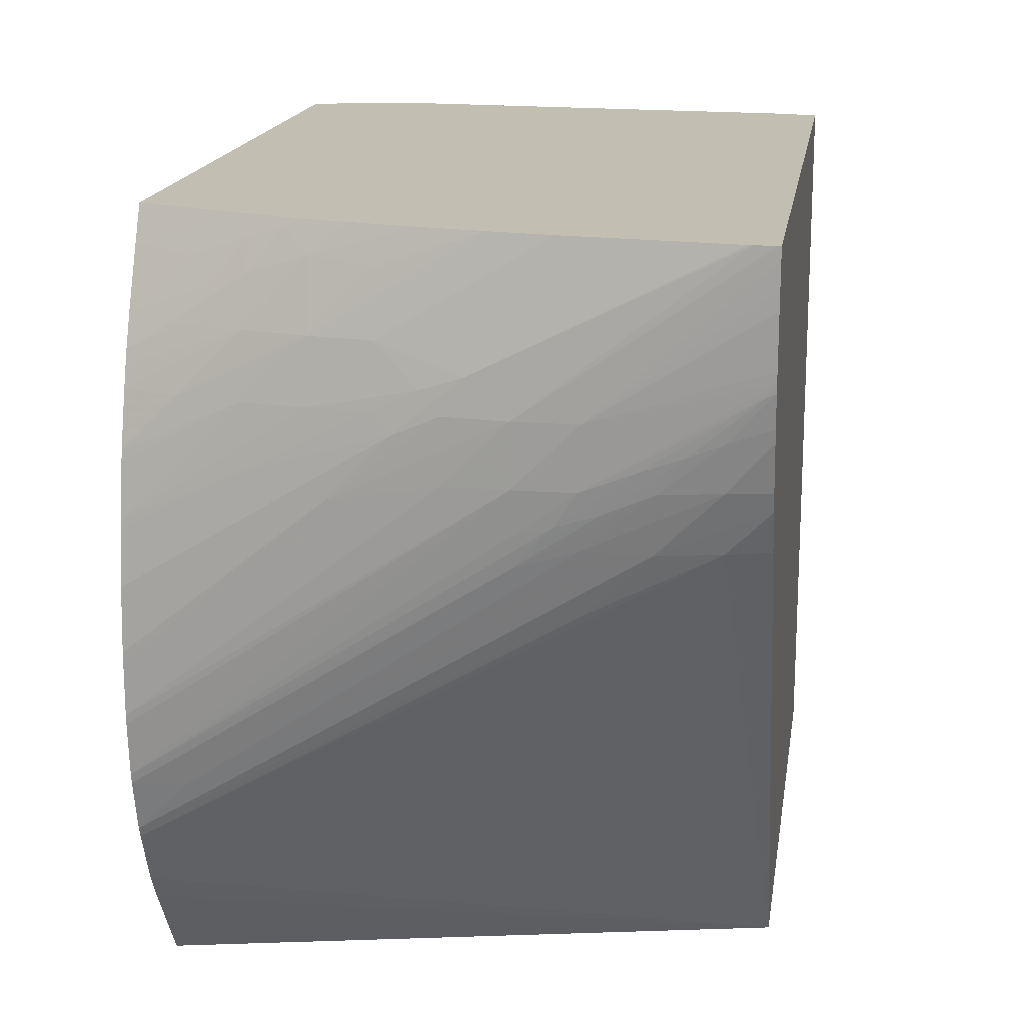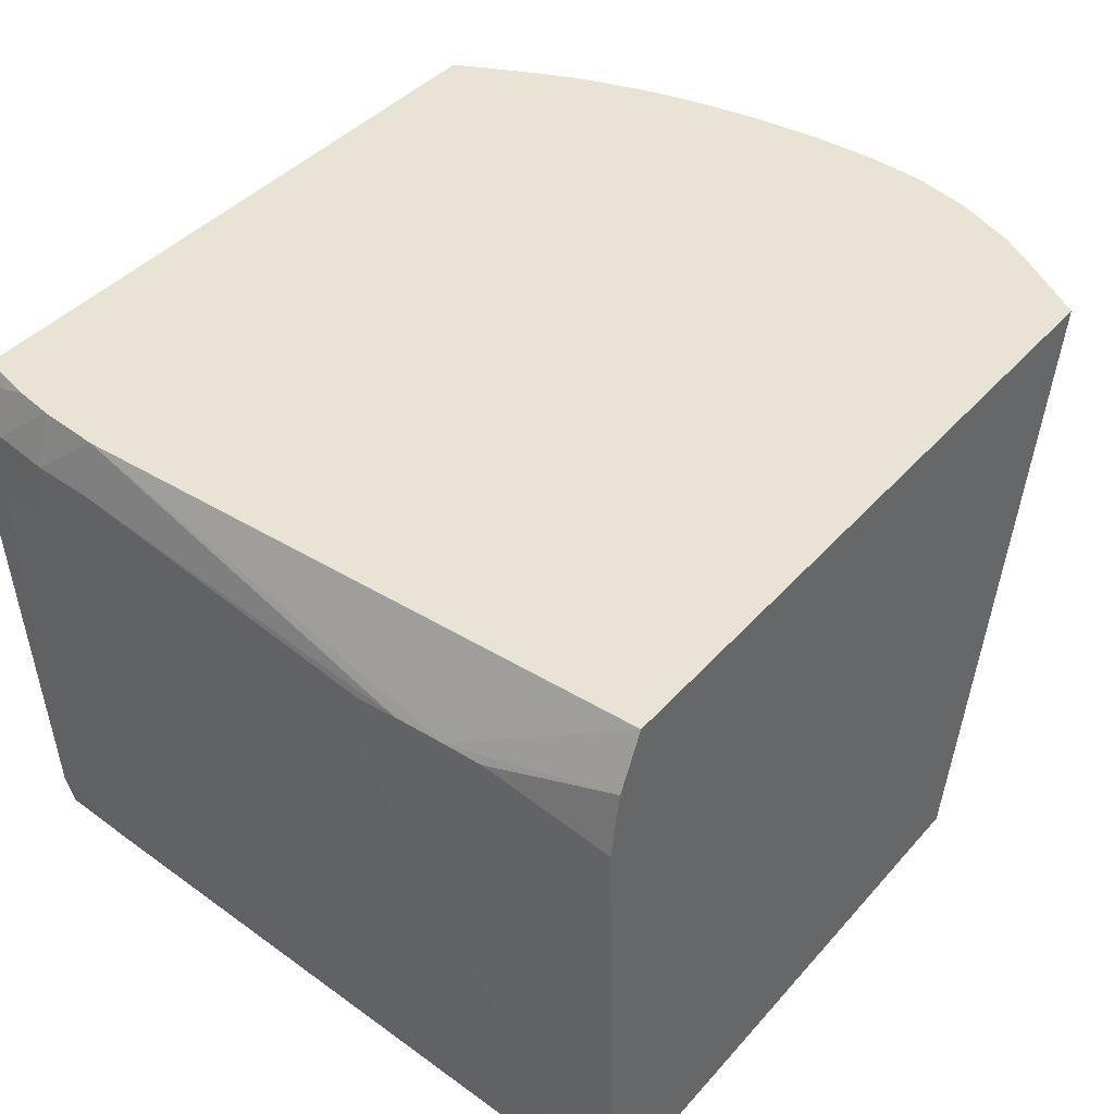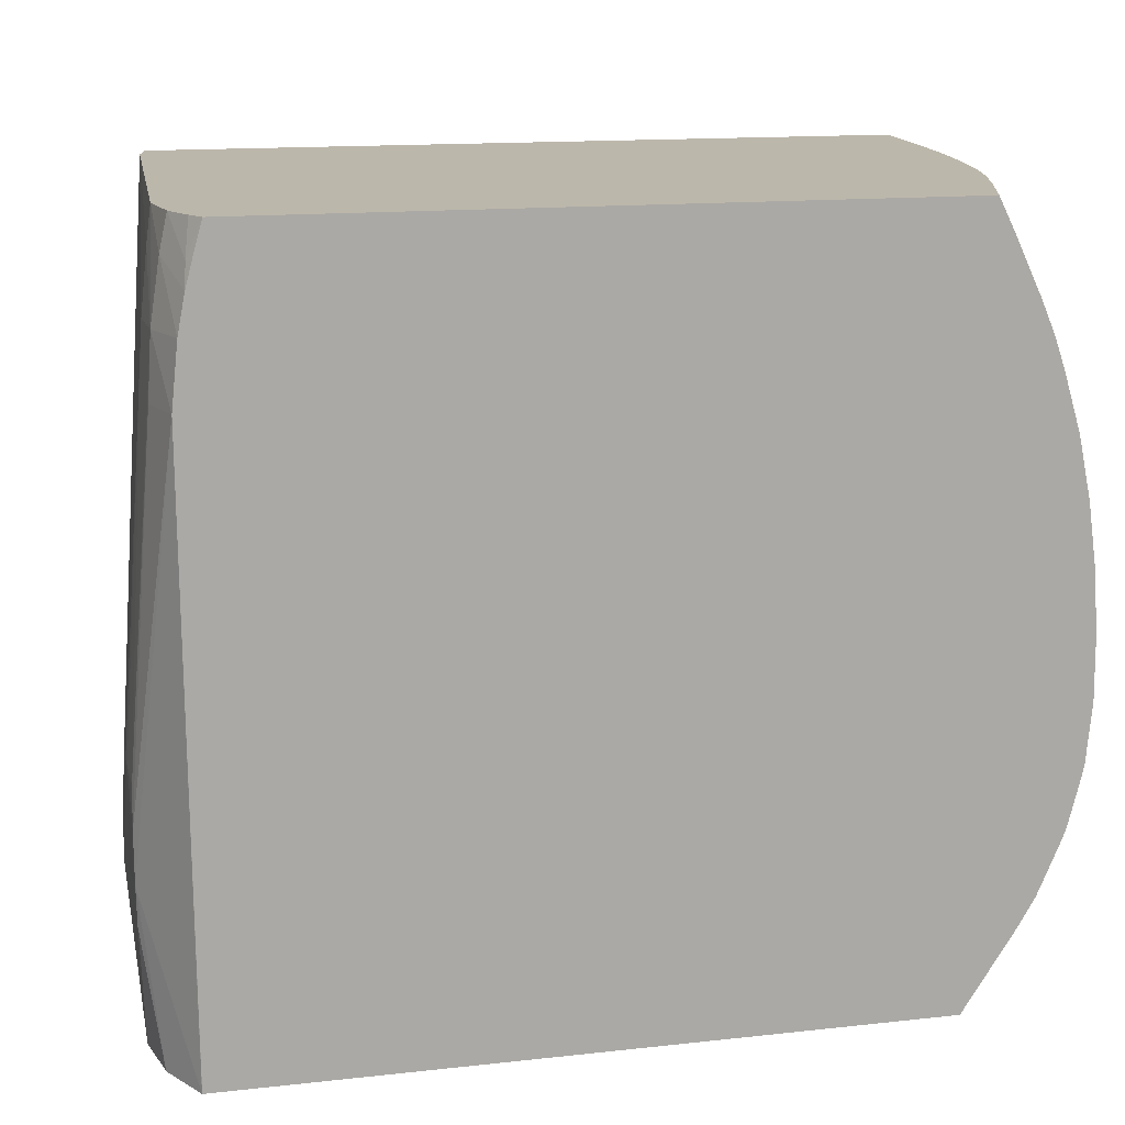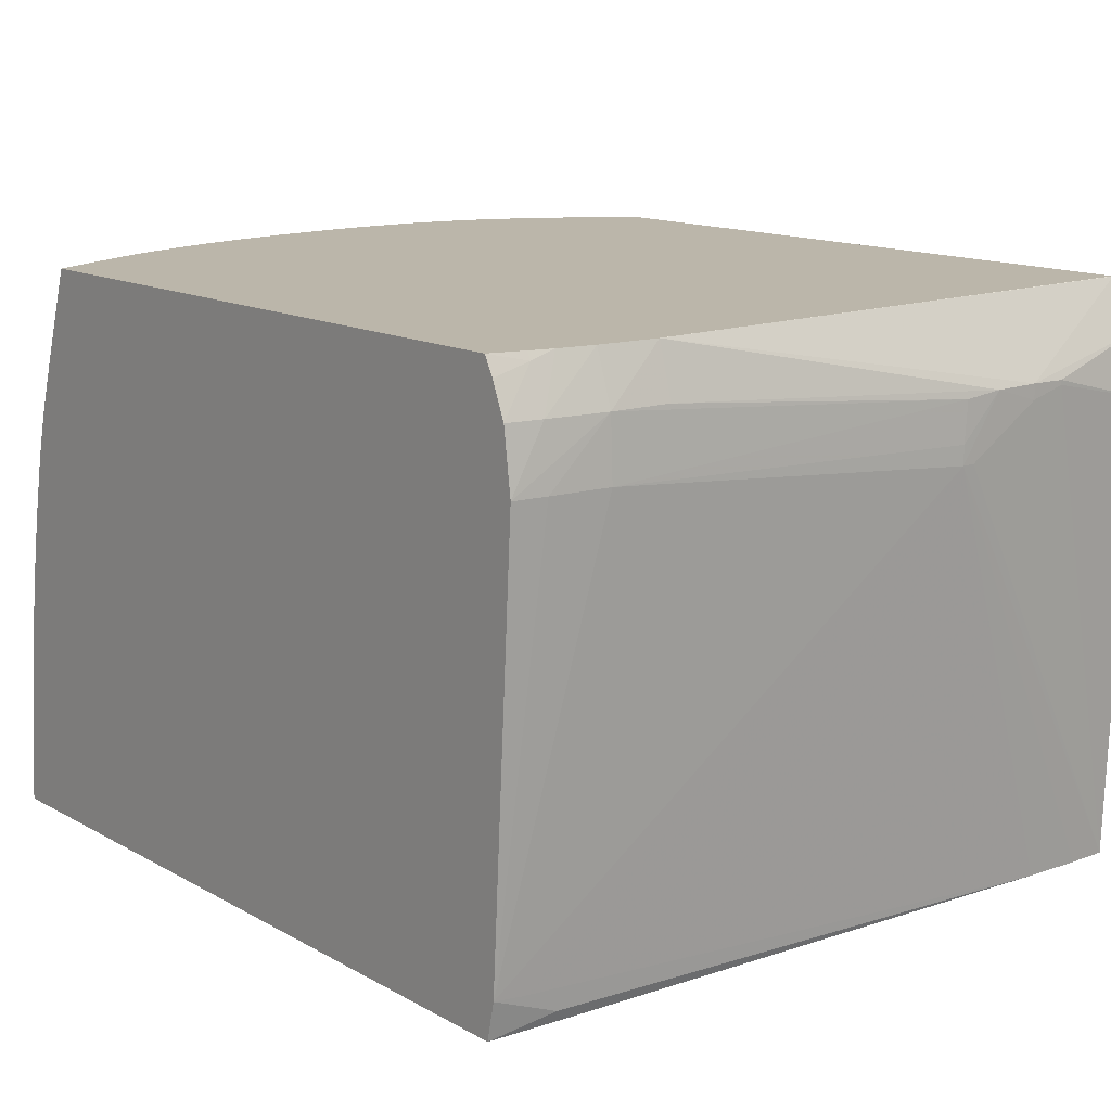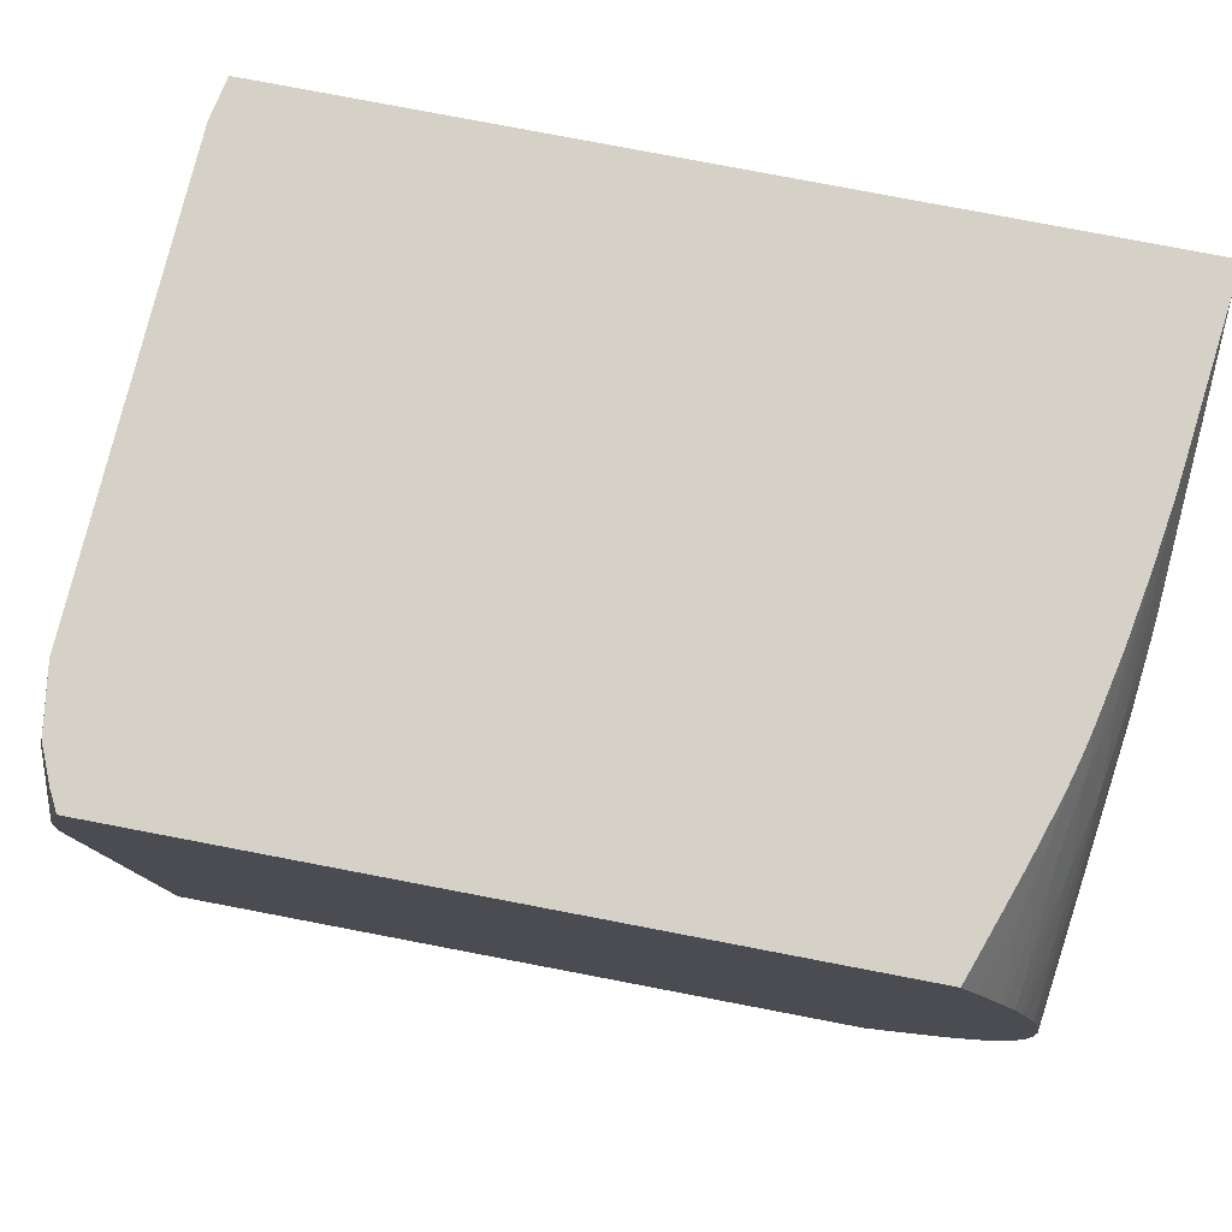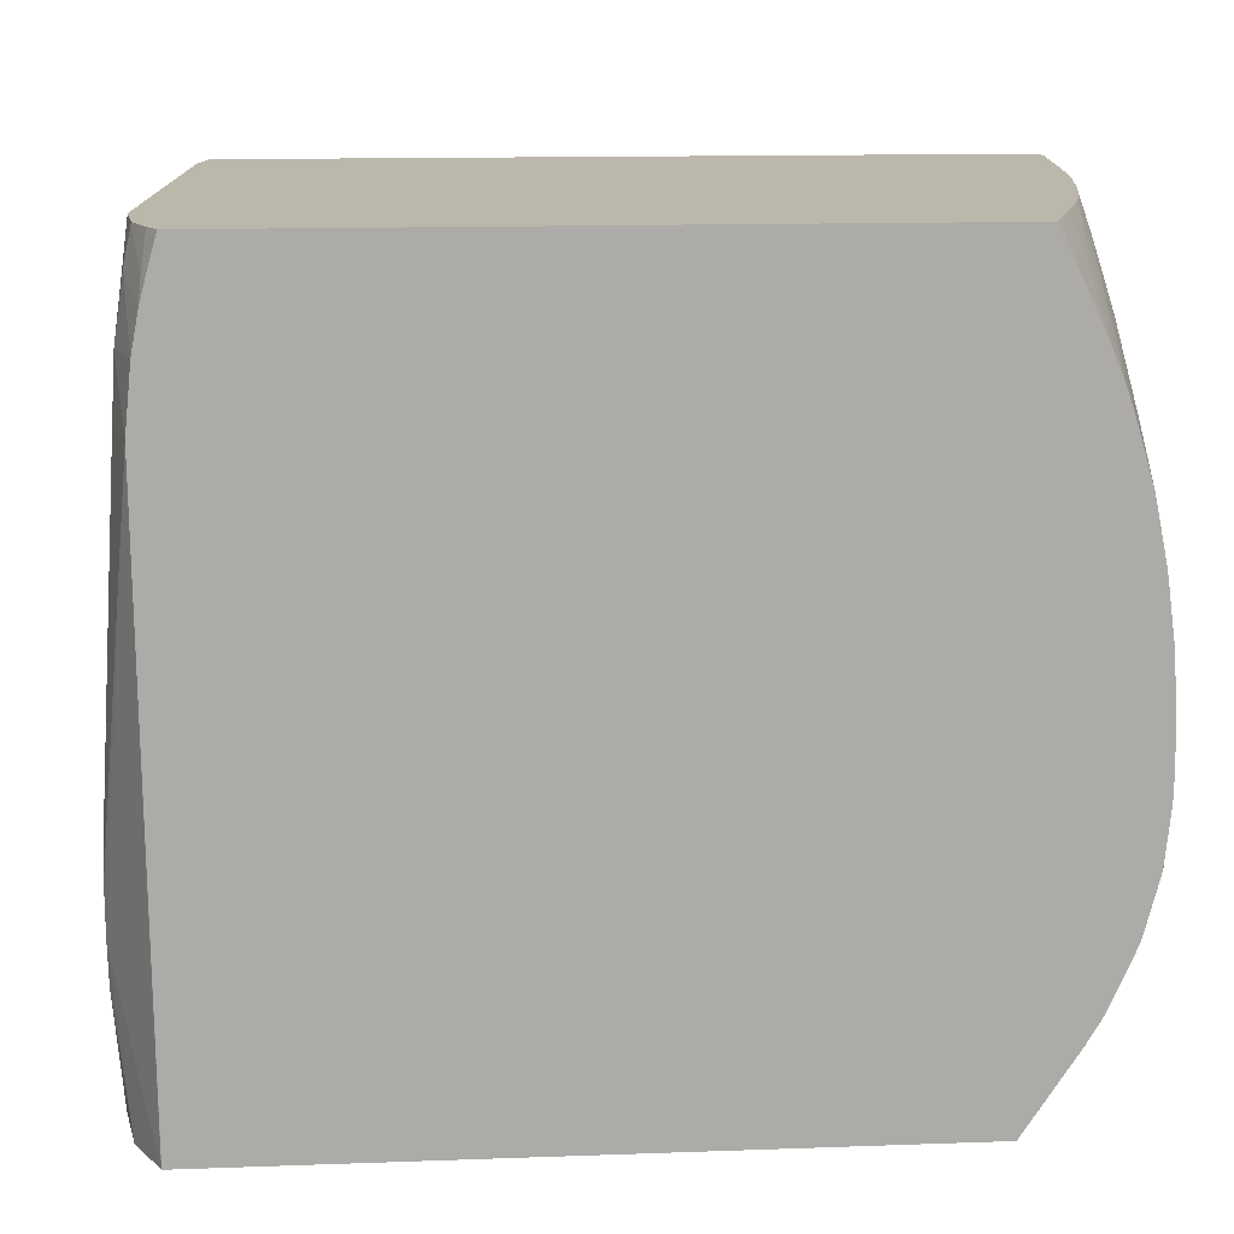
<metadata>
{"format":"obj","ext":"obj","renderer":"f3d","projection":"perspective","resolution":1024,"background":"white","views":[{"elev":17.4,"azim":99.0,"up":"+Y"},{"elev":41.1,"azim":-52.9,"up":"+Z"},{"elev":14.3,"azim":-13.6,"up":"+Y"},{"elev":14.0,"azim":-129.9,"up":"+Z"},{"elev":79.4,"azim":10.8,"up":"+Y"},{"elev":14.2,"azim":-4.5,"up":"+Y"}]}
</metadata>
<code>
v -0.08633 -0.03197 0.07863
v -0.08611 -0.03891 0.08843
v -0.08633 -0.03197 0.07848
v -0.08635 -0.03197 0.0795
v -0.08625 -0.03887 0.09113
v -0.08636 -0.04245 0.09572
v -0.08617 -0.04162 0.09114
v -0.08613 -0.04162 0.08843
v -0.08612 -0.03891 0.08573
v -0.08635 -0.03733 0.09022
v -0.08632 -0.03251 0.07848
v -0.1211 -0.03197 0.07848
v -0.08637 -0.03197 0.07969
v -0.08633 -0.03975 0.09311
v -0.08679 -0.04703 0.1042
v -0.08662 -0.04931 0.1042
v -0.08661 -0.04973 0.1042
v -0.08658 -0.05202 0.1042
v -0.08633 -0.04355 0.08843
v -0.08625 -0.04165 0.08583
v -0.08661 -0.05243 0.1042
v -0.08682 -0.05472 0.1042
v -0.08629 -0.03437 0.07848
v -0.0863 -0.03352 0.07848
v -0.08638 -0.03712 0.07848
v -0.08636 -0.03667 0.07848
v -0.08646 -0.03794 0.09202
v -0.08702 -0.03197 0.08568
v -0.08716 -0.03197 0.0869
v -0.08706 -0.03621 0.09384
v -0.1214 -0.03541 0.07848
v -0.1216 -0.03493 0.079
v -0.1215 -0.03197 0.0802
v -0.08657 -0.03887 0.09395
v -0.08686 -0.04162 0.09925
v -0.08683 -0.04661 0.1042
v -0.08637 -0.04312 0.0868
v -0.08633 -0.04076 0.08356
v -0.08639 -0.03766 0.07883
v -0.08653 -0.04491 0.08843
v -0.08689 -0.05514 0.1042
v -0.08641 -0.03751 0.07848
v -0.08692 -0.03891 0.09655
v -0.08738 -0.03197 0.08843
v -0.08756 -0.03197 0.08961
v -0.08747 -0.03621 0.09655
v -0.1232 -0.06055 0.07848
v -0.1215 -0.03331 0.08007
v -0.1243 -0.05367 0.09785
v -0.1231 -0.03621 0.09925
v -0.1228 -0.0335 0.09925
v -0.1226 -0.03197 0.09925
v -0.0872 -0.0439 0.1042
v -0.08714 -0.04432 0.1042
v -0.08646 -0.04257 0.08499
v -0.08641 -0.04014 0.08176
v -0.0872 -0.05514 0.102
v -0.08671 -0.04414 0.08583
v -0.08654 -0.04165 0.08281
v -0.08747 -0.05743 0.1042
v -0.08649 -0.03957 0.08032
v -0.08664 -0.03893 0.07848
v -0.08734 -0.03891 0.09925
v -0.08781 -0.0335 0.09384
v -0.08803 -0.03197 0.09231
v -0.08846 -0.0333 0.09671
v -0.08806 -0.03621 0.09925
v -0.08788 -0.03891 0.102
v -0.1233 -0.06239 0.07848
v -0.1233 -0.06325 0.07848
v -0.1234 -0.06509 0.07848
v -0.1243 -0.05429 0.09785
v -0.1243 -0.05784 0.1
v -0.1243 -0.05564 0.1007
v -0.1243 -0.05367 0.09871
v -0.1243 -0.05384 0.1005
v -0.123 -0.03621 0.102
v -0.1226 -0.0335 0.102
v -0.1222 -0.03197 0.1019
v -0.08768 -0.04162 0.1042
v -0.08718 -0.04432 0.08302
v -0.08688 -0.04162 0.08032
v -0.08763 -0.05787 0.1042
v -0.08759 -0.04703 0.08573
v -0.08675 -0.03948 0.07848
v -0.08777 -0.0412 0.1042
v -0.08861 -0.03197 0.0951
v -0.08883 -0.03197 0.09605
v -0.08903 -0.03197 0.09678
v -0.08916 -0.03227 0.09772
v -0.08881 -0.03416 0.09925
v -0.08873 -0.03624 0.1018
v -0.08894 -0.03717 0.1038
v -0.08879 -0.03792 0.1042
v -0.08862 -0.0384 0.1042
v -0.08848 -0.03883 0.1042
v -0.1233 -0.06509 0.07848
v -0.124 -0.06509 0.09925
v -0.1243 -0.05958 0.1004
v -0.1243 -0.05784 0.1007
v -0.1232 -0.03891 0.102
v -0.1225 -0.03891 0.1042
v -0.1222 -0.03619 0.1042
v -0.1219 -0.03455 0.1042
v -0.1218 -0.0335 0.1039
v -0.1216 -0.03199 0.1034
v -0.1216 -0.03197 0.1034
v -0.08777 -0.04432 0.08032
v -0.08756 -0.04248 0.07848
v -0.08728 -0.04162 0.07848
v -0.08857 -0.06004 0.1042
v -0.08923 -0.03197 0.09752
v -0.08939 -0.03281 0.09925
v -0.08904 -0.03472 0.1008
v -0.08932 -0.03537 0.1026
v -0.08954 -0.03605 0.1042
v -0.089 -0.03732 0.1042
v -0.09757 -0.06509 0.07848
v -0.1235 -0.06509 0.102
v -0.1243 -0.05958 0.1006
v -0.1224 -0.06509 0.1042
v -0.1224 -0.06509 0.1042
v -0.1217 -0.0335 0.1042
v -0.1212 -0.03197 0.1042
v -0.1216 -0.03197 0.1035
v -0.08833 -0.04432 0.07848
v -0.08838 -0.0472 0.08292
v -0.08868 -0.0603 0.1042
v -0.08978 -0.03197 0.09925
v -0.09013 -0.03197 0.1003
v -0.08981 -0.03369 0.1018
v -0.08964 -0.03583 0.1042
v -0.08938 -0.06148 0.1042
v -0.09041 -0.06307 0.1042
v -0.09173 -0.06509 0.1042
v -0.09151 -0.03197 0.1042
v -0.09079 -0.03341 0.1042
v -0.09113 -0.03197 0.1032
v -0.09105 -0.03288 0.1042
v -0.09135 -0.03227 0.1042
v -0.09145 -0.03197 0.1041
f 1 2 3
f 1 3 12
f 1 12 33
f 1 33 52
f 1 52 79
f 1 79 107
f 1 107 125
f 1 125 124
f 1 124 136
f 1 136 141
f 1 141 138
f 1 138 130
f 1 130 129
f 1 129 112
f 1 112 89
f 1 89 88
f 1 88 87
f 1 87 65
f 1 65 45
f 1 45 44
f 1 44 29
f 1 29 28
f 1 28 13
f 1 13 4
f 1 4 2
f 2 5 6
f 2 6 7
f 2 7 8
f 2 8 9
f 2 9 3
f 2 4 10
f 2 10 5
f 3 9 11
f 3 11 24
f 3 24 23
f 3 23 26
f 3 26 25
f 3 25 42
f 3 42 62
f 3 62 85
f 3 85 110
f 3 110 109
f 3 109 126
f 3 126 118
f 3 118 97
f 3 97 70
f 3 70 69
f 3 69 47
f 3 47 31
f 3 31 12
f 4 13 10
f 5 14 6
f 5 10 14
f 6 14 15
f 6 15 16
f 6 16 17
f 6 17 7
f 7 17 18
f 7 18 8
f 8 19 20
f 8 20 9
f 8 18 21
f 8 21 22
f 8 22 19
f 9 23 24
f 9 24 11
f 9 20 25
f 9 25 26
f 9 26 23
f 10 27 14
f 10 13 28
f 10 28 29
f 10 29 30
f 10 30 27
f 12 31 32
f 12 32 33
f 14 27 34
f 14 34 35
f 14 35 36
f 14 36 15
f 15 36 54
f 15 54 53
f 15 53 80
f 15 80 86
f 15 86 96
f 15 96 95
f 15 95 94
f 15 94 117
f 15 117 116
f 15 116 132
f 15 132 137
f 15 137 139
f 15 139 140
f 15 140 136
f 15 136 124
f 15 124 123
f 15 123 104
f 15 104 103
f 15 103 102
f 15 102 122
f 15 122 135
f 15 135 134
f 15 134 133
f 15 133 128
f 15 128 111
f 15 111 83
f 15 83 60
f 15 60 41
f 15 41 22
f 15 22 21
f 15 21 18
f 15 18 17
f 15 17 16
f 19 37 20
f 19 22 37
f 20 37 38
f 20 38 39
f 20 39 25
f 22 40 37
f 22 41 40
f 25 39 42
f 27 30 43
f 27 43 34
f 29 44 30
f 30 44 45
f 30 45 46
f 30 46 43
f 31 47 32
f 32 48 33
f 32 47 48
f 33 48 49
f 33 49 50
f 33 50 51
f 33 51 52
f 34 43 35
f 35 43 53
f 35 53 54
f 35 54 36
f 37 40 55
f 37 55 38
f 38 55 56
f 38 56 39
f 39 56 42
f 40 41 57
f 40 57 58
f 40 58 59
f 40 59 55
f 41 60 57
f 42 56 61
f 42 61 62
f 43 46 63
f 43 63 53
f 45 64 46
f 45 65 64
f 46 64 66
f 46 66 67
f 46 67 68
f 46 68 63
f 47 69 49
f 47 49 48
f 49 69 70
f 49 70 71
f 49 71 72
f 49 72 73
f 49 73 74
f 49 74 75
f 49 75 50
f 50 75 76
f 50 76 77
f 50 77 51
f 51 77 52
f 52 77 78
f 52 78 79
f 53 63 80
f 55 59 56
f 56 59 61
f 57 60 81
f 57 81 58
f 58 81 82
f 58 82 59
f 59 82 61
f 60 83 84
f 60 84 81
f 61 82 85
f 61 85 62
f 63 68 86
f 63 86 80
f 64 65 66
f 65 87 66
f 66 87 88
f 66 88 89
f 66 89 90
f 66 90 91
f 66 91 67
f 67 91 92
f 67 92 93
f 67 93 94
f 67 94 95
f 67 95 96
f 67 96 68
f 68 96 86
f 70 97 71
f 71 97 118
f 71 118 135
f 71 135 122
f 71 122 121
f 71 121 119
f 71 119 98
f 71 98 99
f 71 99 73
f 71 73 72
f 73 99 120
f 73 120 100
f 73 100 74
f 74 101 76
f 74 76 75
f 74 100 102
f 74 102 101
f 76 101 77
f 77 101 102
f 77 102 103
f 77 103 78
f 78 103 104
f 78 104 105
f 78 105 79
f 79 105 106
f 79 106 107
f 81 84 108
f 81 108 109
f 81 109 110
f 81 110 82
f 82 110 85
f 83 108 84
f 83 111 108
f 89 112 90
f 90 112 113
f 90 113 91
f 91 113 114
f 91 114 93
f 91 93 92
f 93 114 115
f 93 115 116
f 93 116 117
f 93 117 94
f 98 119 120
f 98 120 99
f 100 120 119
f 100 119 121
f 100 121 102
f 102 121 122
f 104 123 105
f 105 123 124
f 105 124 125
f 105 125 106
f 106 125 107
f 108 126 109
f 108 111 127
f 108 127 118
f 108 118 126
f 111 128 118
f 111 118 127
f 112 129 113
f 113 116 115
f 113 115 114
f 113 129 130
f 113 130 131
f 113 131 132
f 113 132 116
f 118 128 133
f 118 133 134
f 118 134 135
f 130 137 131
f 130 138 139
f 130 139 137
f 131 137 132
f 136 140 141
f 138 141 139
f 139 141 140

</code>
